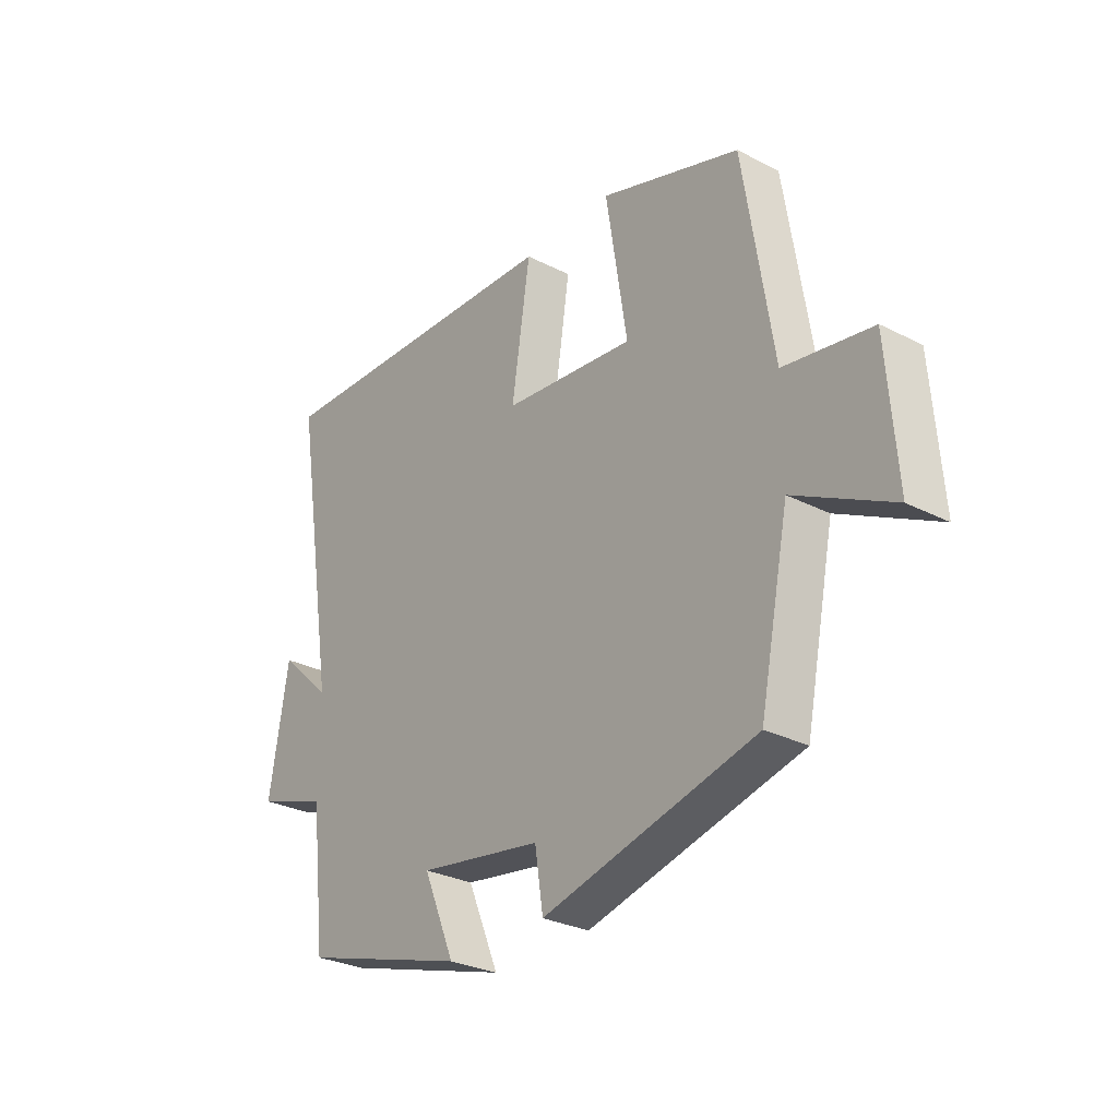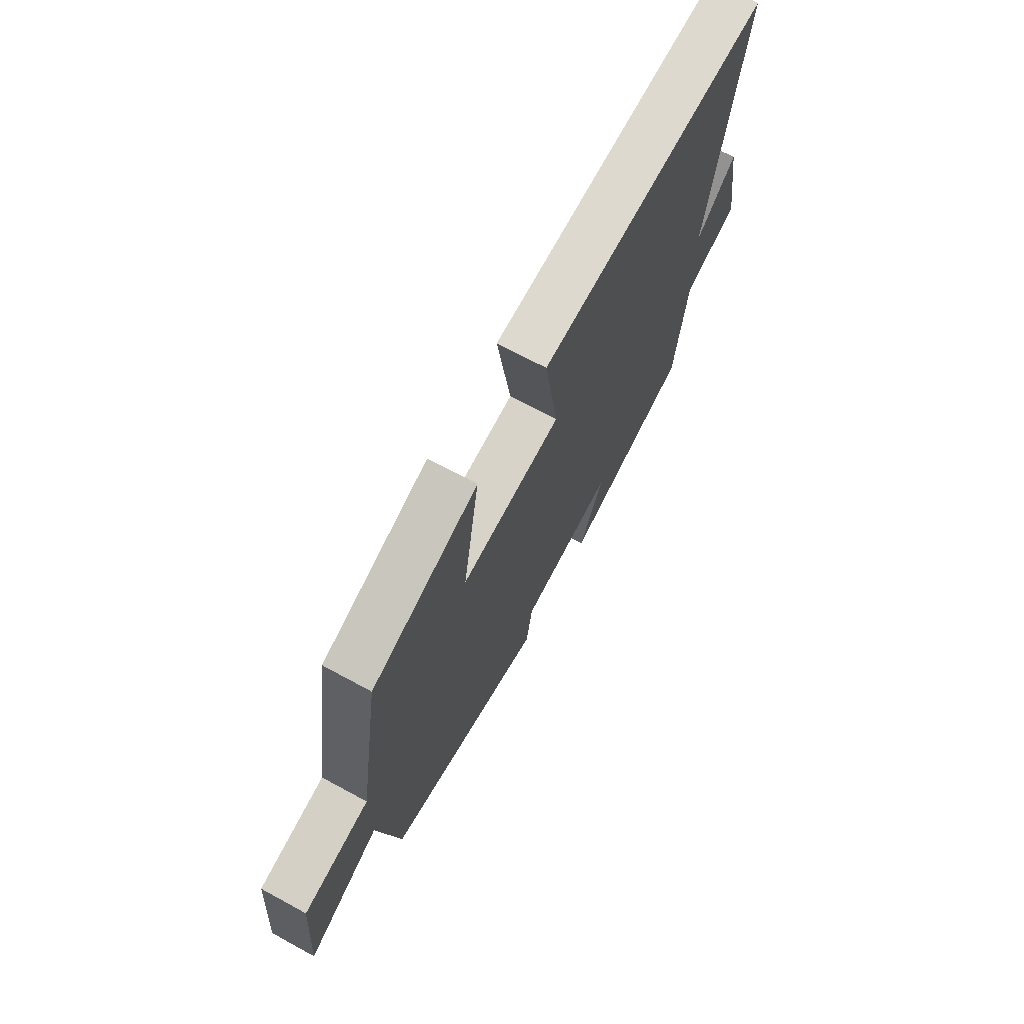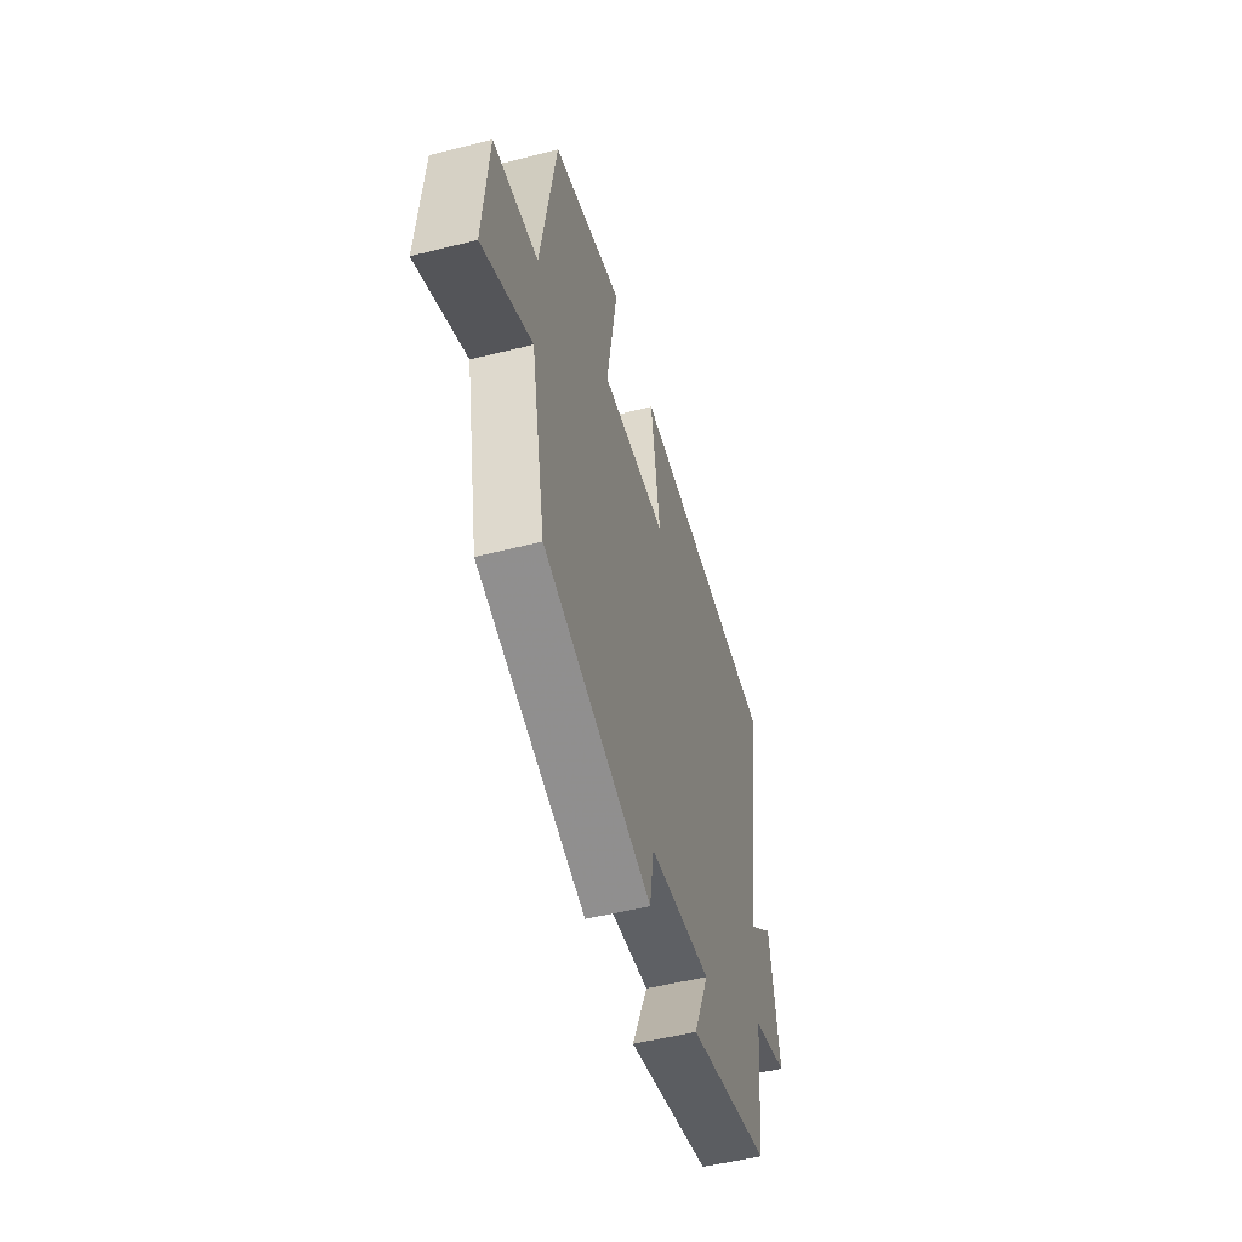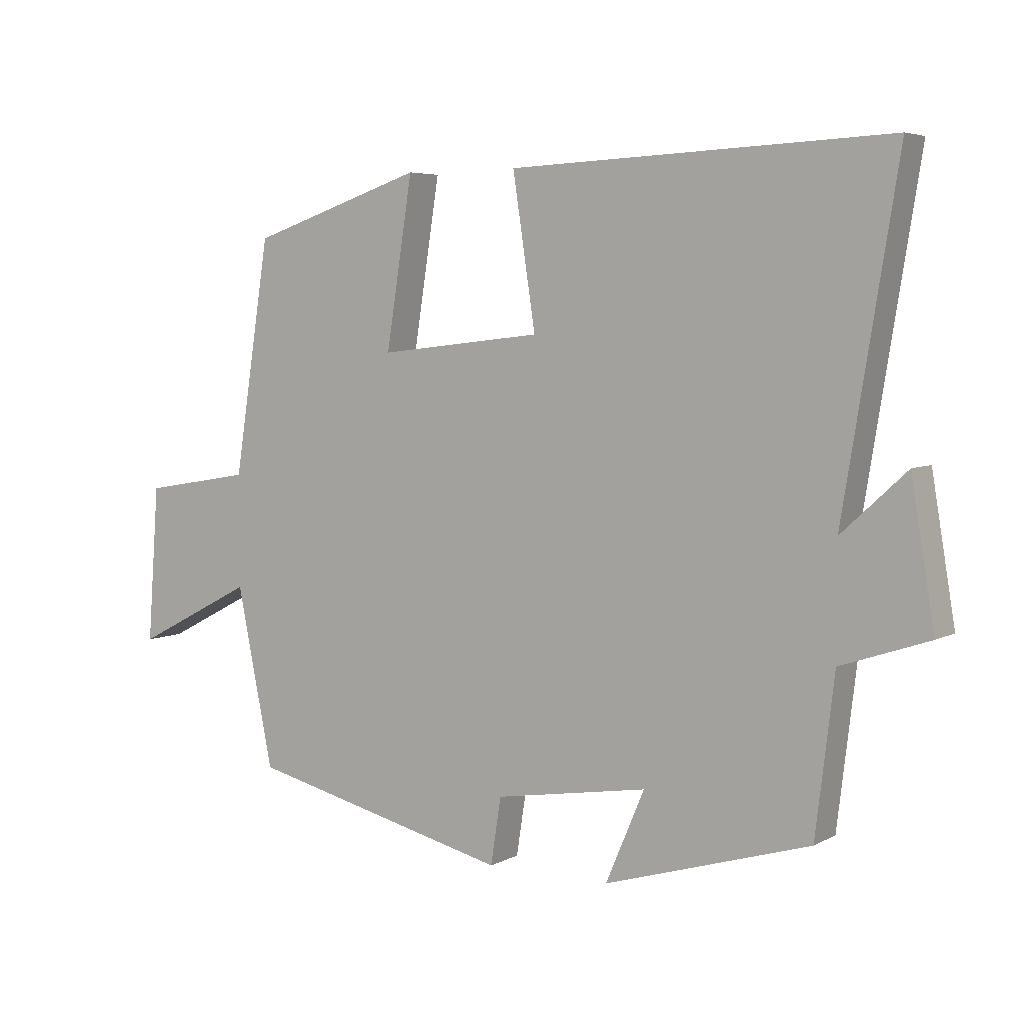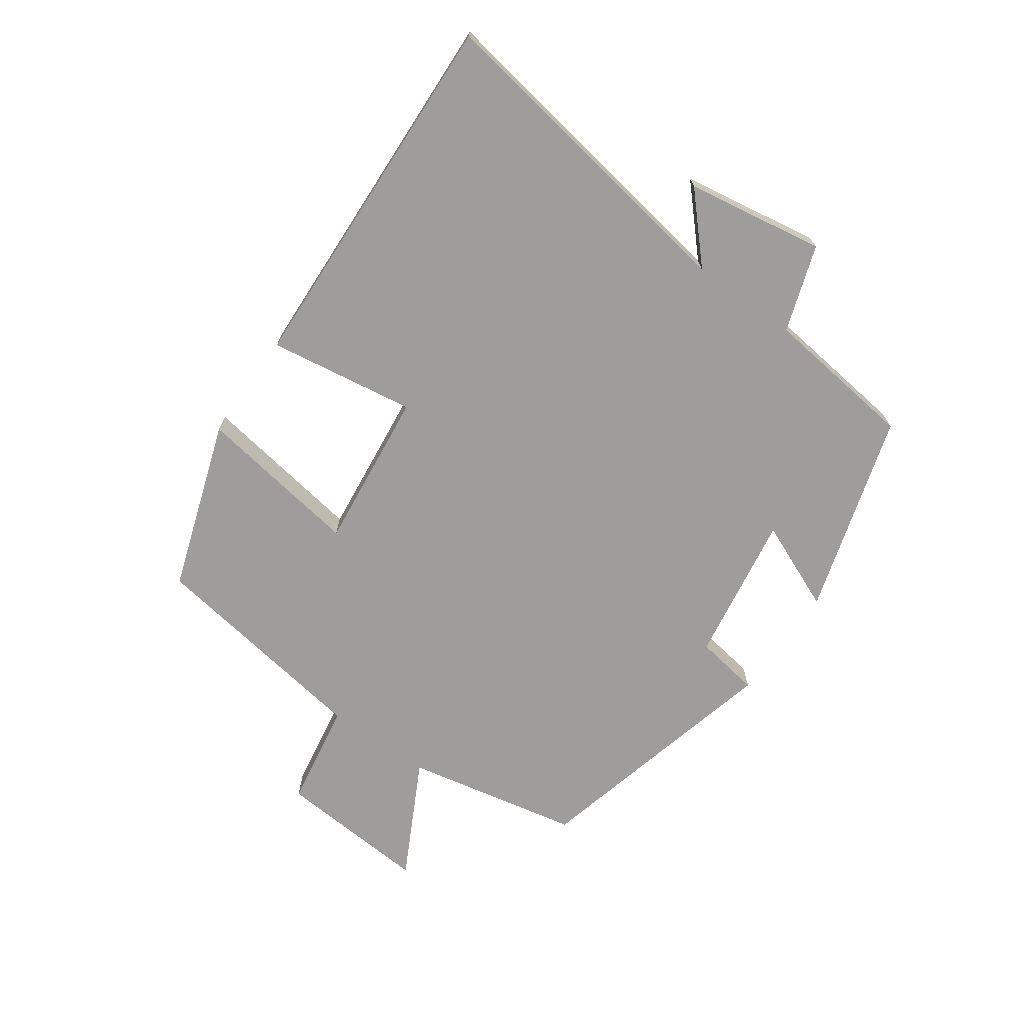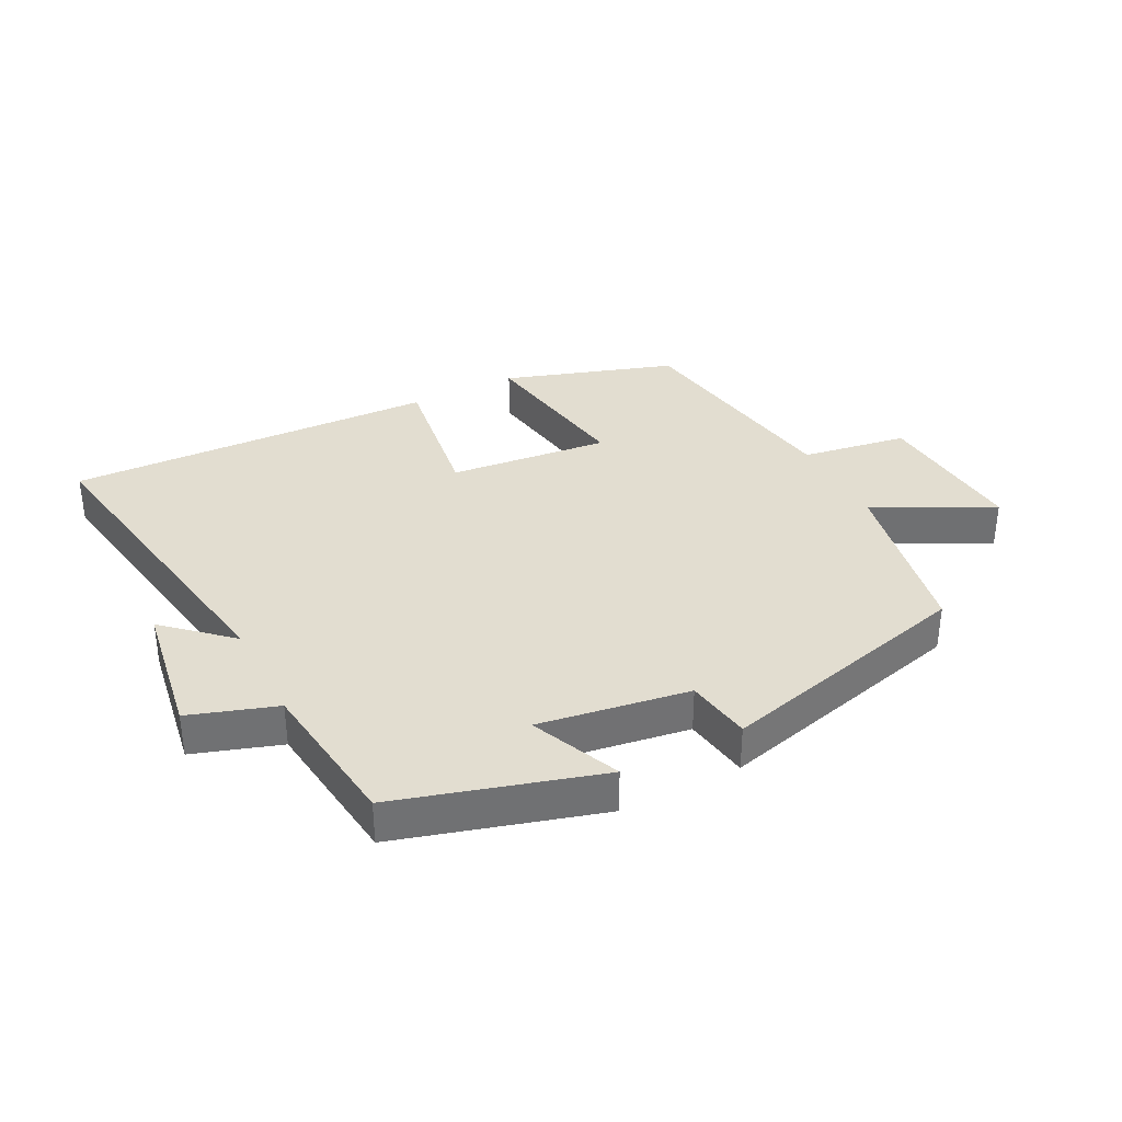
<metadata>
{"format":"obj","ext":"obj","renderer":"f3d","projection":"perspective","resolution":1024,"background":"white","views":[{"elev":-28.9,"azim":-127.3,"up":"+Z"},{"elev":69.1,"azim":-61.4,"up":"+Z"},{"elev":-52.5,"azim":-74.8,"up":"+Z"},{"elev":5.1,"azim":32.4,"up":"+Z"},{"elev":-70.4,"azim":54.7,"up":"+Y"},{"elev":35.2,"azim":152.5,"up":"+Y"}]}
</metadata>
<code>
v -0.444 0.07 0.41
v -0.176 0.07 0.5
v -0.217 0.07 0.24
v 0.035 0.07 0.268
v 0 0.07 0.5
v 0.584 0.07 0.525
v 0.5 0.07 0.009
v 0.6 0.07 0.101
v 0.636 0.07 -0.117
v 0.5 0.07 -0.163
v 0.471 0.07 -0.405
v 0.154 0.07 -0.5
v 0.214 0.07 -0.359
v -0.022 0.07 -0.397
v -0.038 0.07 -0.5
v -0.444 0.07 -0.4
v -0.5 0.07 -0.124
v -0.685 0.07 -0.22
v -0.667 0.07 0.022
v -0.5 0.07 0.05
v -0.444 0 0.41
v -0.176 0 0.5
v -0.217 0 0.24
v 0.035 0 0.268
v 0 0 0.5
v 0.584 0 0.525
v 0.5 0 0.009
v 0.6 0 0.101
v 0.636 0 -0.117
v 0.5 0 -0.163
v 0.471 0 -0.405
v 0.154 0 -0.5
v 0.214 0 -0.359
v -0.022 0 -0.397
v -0.038 0 -0.5
v -0.444 0 -0.4
v -0.5 0 -0.124
v -0.685 0 -0.22
v -0.667 0 0.022
v -0.5 0 0.05
f 17 18 19 20
f 17 20 1
f 16 17 1
f 15 16 1
f 14 15 1
f 13 14 1
f 10 11 12 13
f 7 8 9 10
f 7 10 13
f 6 7 13
f 5 6 13
f 4 5 13
f 3 4 13
f 1 2 3
f 1 3 13
f 40 39 38 37
f 21 40 37
f 21 37 36
f 21 36 35
f 21 35 34
f 21 34 33
f 33 32 31 30
f 30 29 28 27
f 33 30 27
f 33 27 26
f 33 26 25
f 33 25 24
f 33 24 23
f 23 22 21
f 33 23 21
f 1 21 22 2
f 2 22 23 3
f 3 23 24 4
f 4 24 25 5
f 5 25 26 6
f 6 26 27 7
f 7 27 28 8
f 8 28 29 9
f 9 29 30 10
f 10 30 31 11
f 11 31 32 12
f 12 32 33 13
f 13 33 34 14
f 14 34 35 15
f 15 35 36 16
f 16 36 37 17
f 17 37 38 18
f 18 38 39 19
f 19 39 40 20
f 20 40 21 1

</code>
